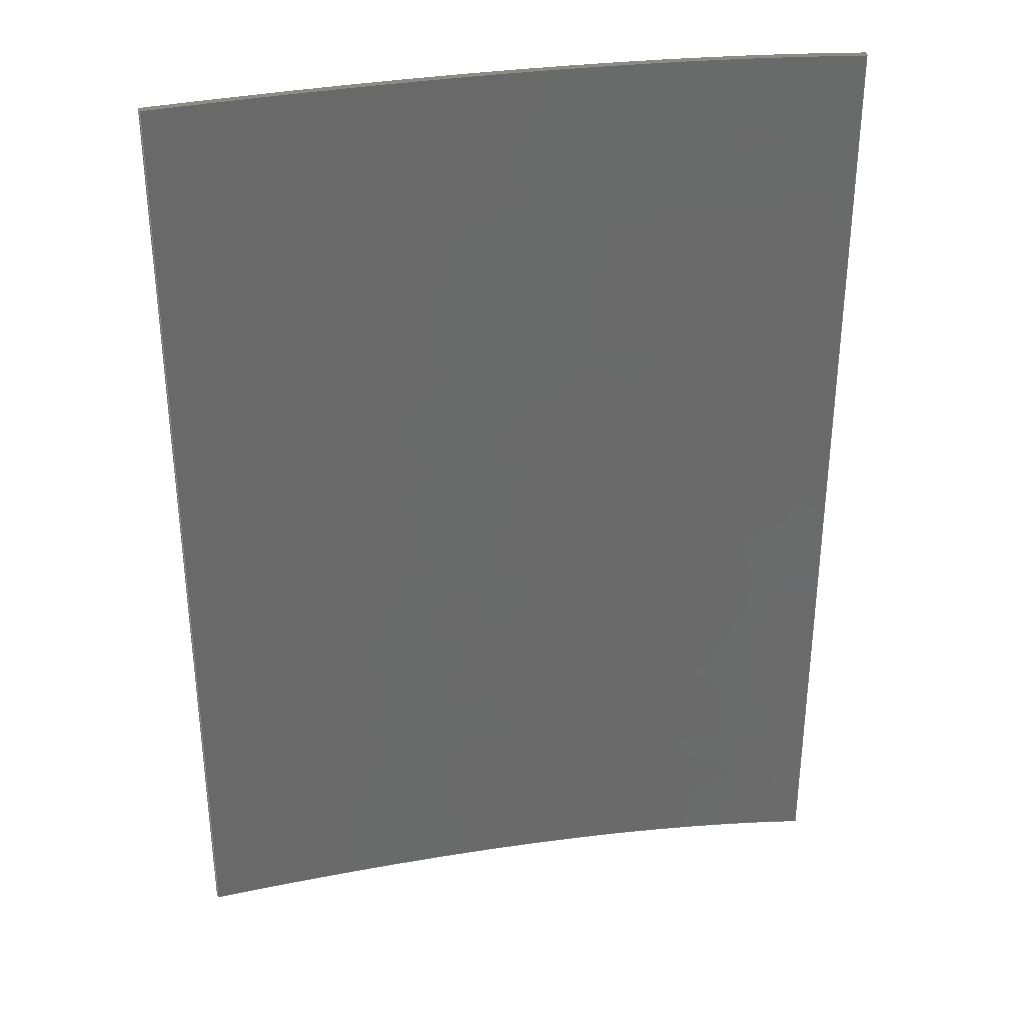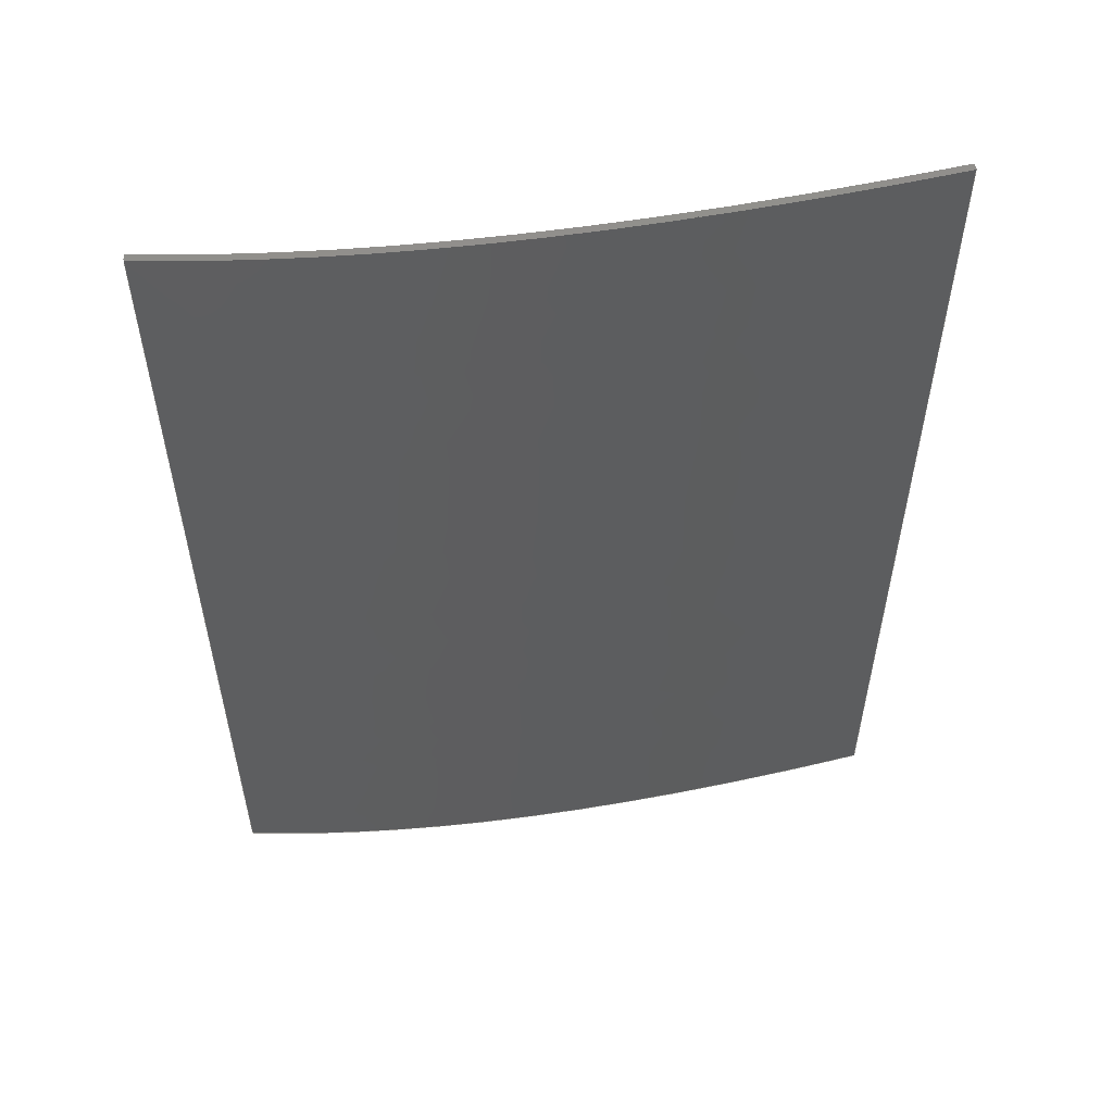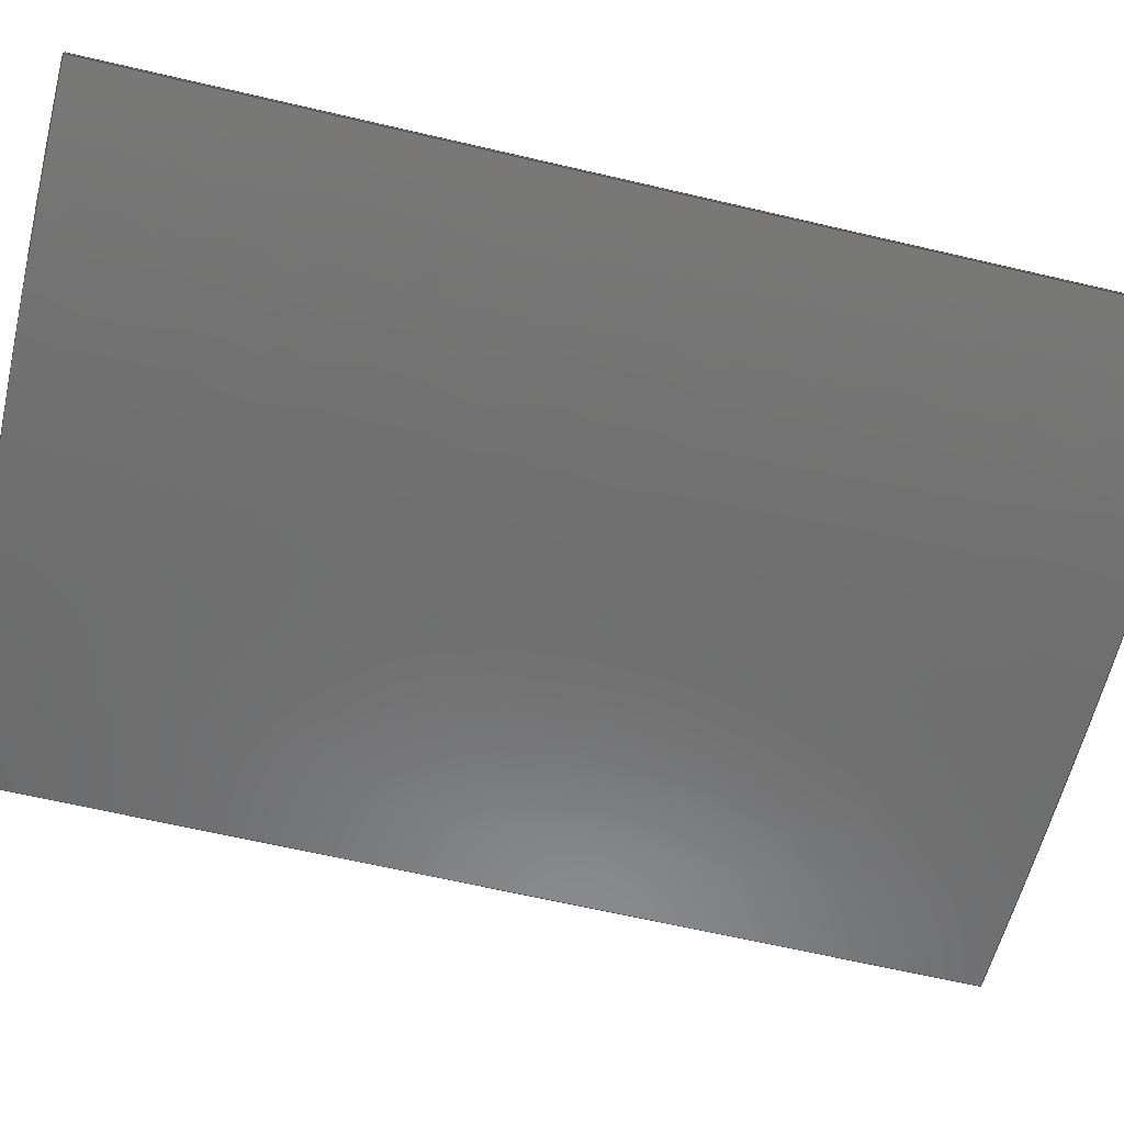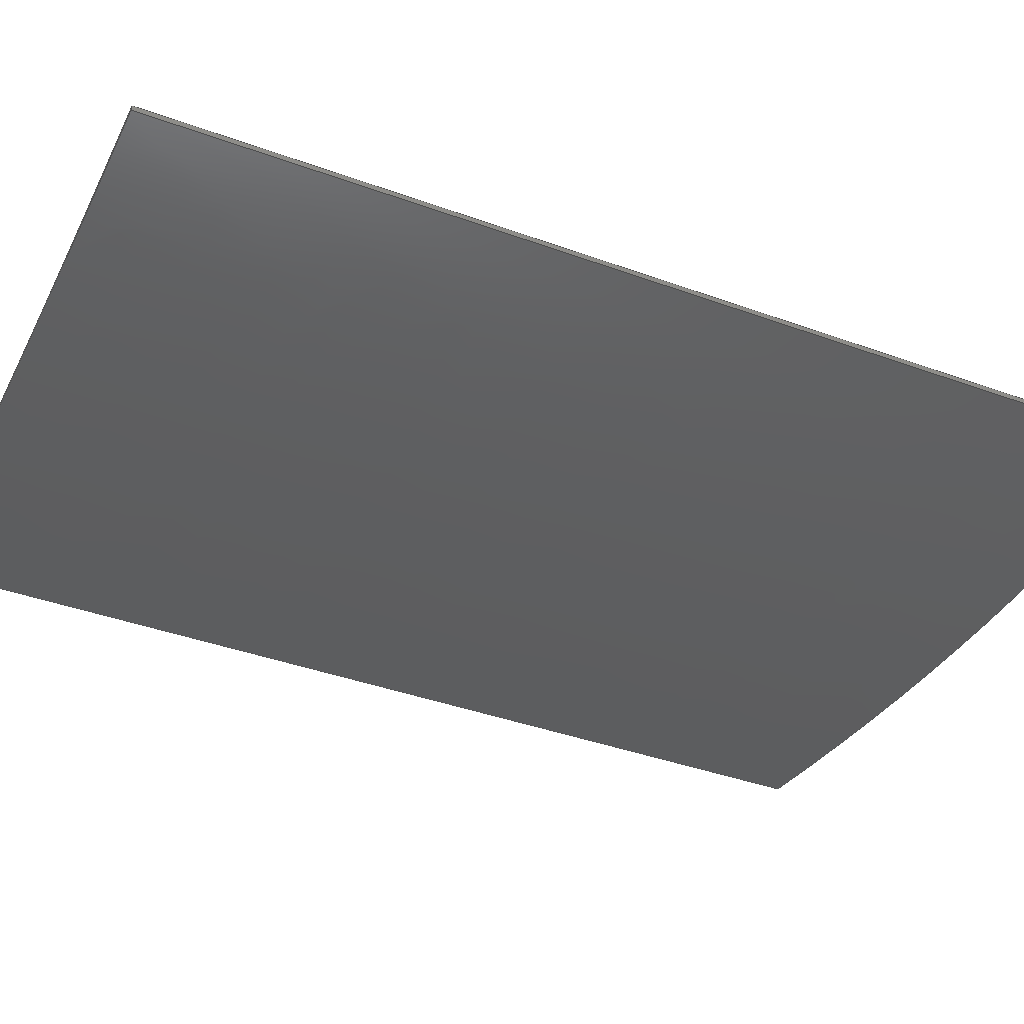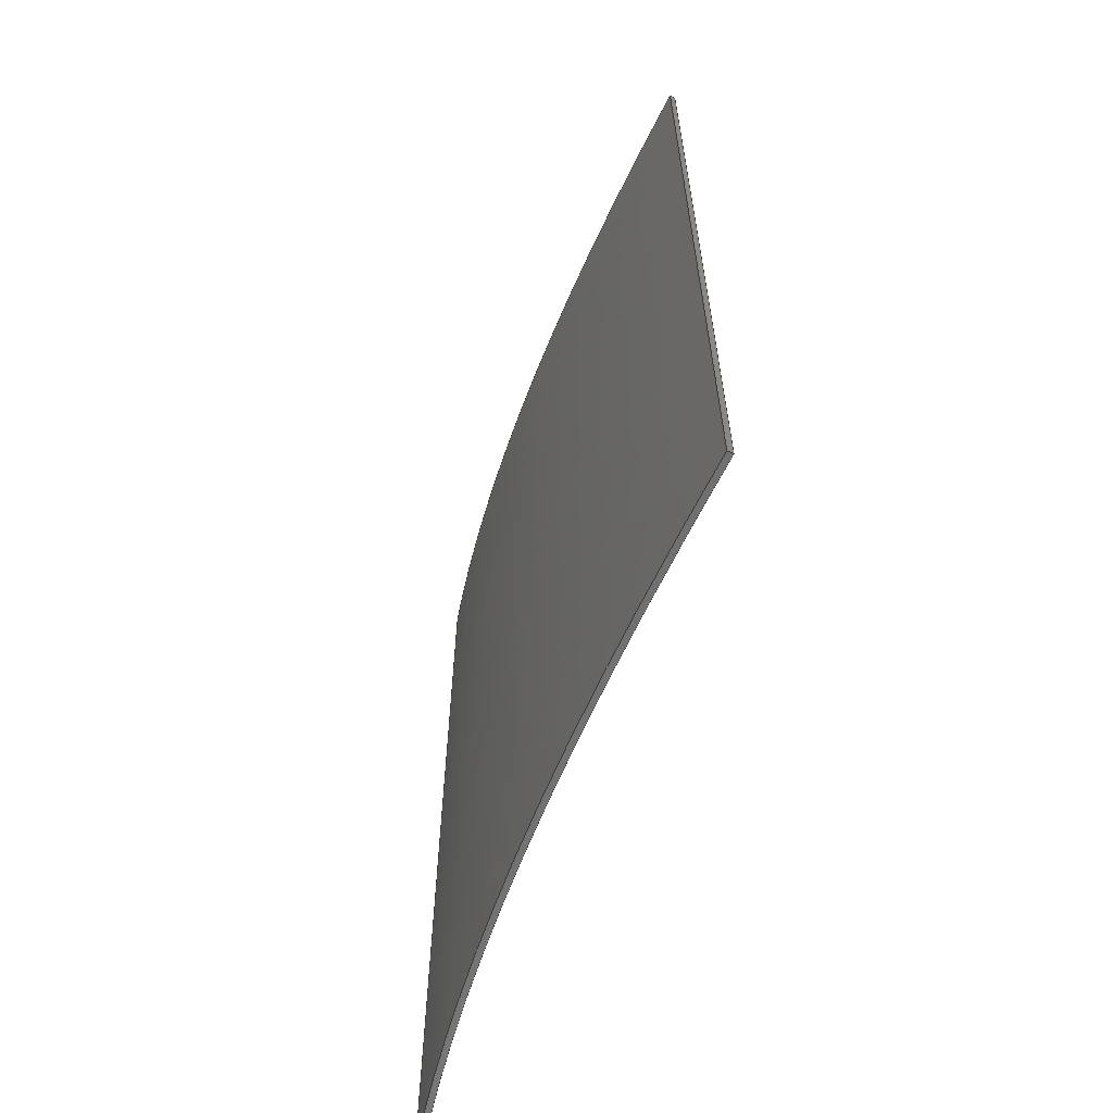
<metadata>
{"format":"step","ext":"stp","renderer":"f3d","projection":"perspective","resolution":1024,"background":"white","views":[{"elev":33.3,"azim":171.8,"up":"+Z"},{"elev":55.6,"azim":-5.1,"up":"+Z"},{"elev":-65.3,"azim":-103.2,"up":"+Y"},{"elev":-39.0,"azim":-114.6,"up":"+Y"},{"elev":-63.7,"azim":72.4,"up":"+Z"}]}
</metadata>
<code>
ISO-10303-21;
DATA;
#1=PRODUCT('Symmetry of W50_Skin_Mid1_Top_Balsa_2mm','','',(#2)) ;
#2=PRODUCT_CONTEXT(' ',#3,'mechanical') ;
#3=APPLICATION_CONTEXT('managed model based 3d engineering') ;
#4=PRODUCT_DEFINITION('',' ',#214,#5) ;
#5=PRODUCT_DEFINITION_CONTEXT('part definition',#3,' ') ;
#6=PRODUCT_DEFINITION_SHAPE(' ',' ',#4) ;
#7=MECHANICAL_DESIGN_GEOMETRIC_PRESENTATION_REPRESENTATION(' ',(#87),#221) ;
#8=PRODUCT_CATEGORY('part','specification') ;
#9=SHAPE_REPRESENTATION(' ',(#123),#221) ;
#10=CARTESIAN_POINT(' ',(0,0,0)) ;
#11=CARTESIAN_POINT('Axis2P3D Location',(263.6,-22.45,2.942)) ;
#12=CARTESIAN_POINT('Control Point',(107,-49.78,0.5221)) ;
#13=CARTESIAN_POINT('Control Point',(140.3,-53.64,0.1899)) ;
#14=CARTESIAN_POINT('Control Point',(174,-54.45,0.1256)) ;
#15=CARTESIAN_POINT('Control Point',(207.1,-53.41,0.2231)) ;
#16=CARTESIAN_POINT('Control Point',(255,-49.68,0.5585)) ;
#17=CARTESIAN_POINT('Control Point',(302.7,-43.54,1.104)) ;
#18=CARTESIAN_POINT('Control Point',(317,-41.5,1.285)) ;
#19=CARTESIAN_POINT('Control Point',(331.3,-39.29,1.481)) ;
#20=CARTESIAN_POINT('Control Point',(345.6,-36.93,1.69)) ;
#21=CARTESIAN_POINT('Vertex',(107,-49.78,0.5221)) ;
#22=CARTESIAN_POINT('Vertex',(345.6,-36.93,1.69)) ;
#23=CARTESIAN_POINT('Line Origine',(345.8,-37.92,1.604)) ;
#24=CARTESIAN_POINT('Vertex',(346,-38.91,1.518)) ;
#25=CARTESIAN_POINT('Control Point',(106.8,-51.76,0.3482)) ;
#26=CARTESIAN_POINT('Control Point',(139.1,-55.52,0.02574)) ;
#27=CARTESIAN_POINT('Control Point',(171.8,-56.4,-0.04563)) ;
#28=CARTESIAN_POINT('Control Point',(204,-55.5,0.03916)) ;
#29=CARTESIAN_POINT('Control Point',(252.1,-51.97,0.3574)) ;
#30=CARTESIAN_POINT('Control Point',(299.8,-45.96,0.8918)) ;
#31=CARTESIAN_POINT('Control Point',(315.2,-43.8,1.084)) ;
#32=CARTESIAN_POINT('Control Point',(330.6,-41.44,1.293)) ;
#33=CARTESIAN_POINT('Control Point',(346,-38.91,1.518)) ;
#34=CARTESIAN_POINT('Vertex',(106.8,-51.76,0.3482)) ;
#35=CARTESIAN_POINT('Line Origine',(106.9,-50.77,0.4352)) ;
#36=CARTESIAN_POINT('Axis2P3D Location',(0,0,335)) ;
#37=CARTESIAN_POINT('Control Point',(107,-49.78,335)) ;
#38=CARTESIAN_POINT('Control Point',(117.2,-50.96,335)) ;
#39=CARTESIAN_POINT('Control Point',(127.4,-51.85,335)) ;
#40=CARTESIAN_POINT('Control Point',(137.6,-52.5,335)) ;
#41=CARTESIAN_POINT('Control Point',(180.2,-54.25,335)) ;
#42=CARTESIAN_POINT('Control Point',(222.9,-52.46,335)) ;
#43=CARTESIAN_POINT('Control Point',(255.1,-49.69,335)) ;
#44=CARTESIAN_POINT('Control Point',(292.5,-45.17,335)) ;
#45=CARTESIAN_POINT('Control Point',(329.8,-39.48,335)) ;
#46=CARTESIAN_POINT('Control Point',(335.1,-38.65,335)) ;
#47=CARTESIAN_POINT('Control Point',(340.4,-37.8,335)) ;
#48=CARTESIAN_POINT('Control Point',(345.6,-36.93,335)) ;
#49=CARTESIAN_POINT('Vertex',(107,-49.78,335)) ;
#50=CARTESIAN_POINT('Vertex',(345.6,-36.93,335)) ;
#51=CARTESIAN_POINT('Line Origine',(106.9,-50.77,335)) ;
#52=CARTESIAN_POINT('Vertex',(106.8,-51.76,335)) ;
#53=CARTESIAN_POINT('Control Point',(346,-38.91,335)) ;
#54=CARTESIAN_POINT('Control Point',(291.4,-47.9,335)) ;
#55=CARTESIAN_POINT('Control Point',(238.3,-54.44,335)) ;
#56=CARTESIAN_POINT('Control Point',(189.2,-57.3,335)) ;
#57=CARTESIAN_POINT('Control Point',(144.8,-56.18,335)) ;
#58=CARTESIAN_POINT('Control Point',(106.8,-51.76,335)) ;
#59=CARTESIAN_POINT('Vertex',(346,-38.91,335)) ;
#60=CARTESIAN_POINT('Line Origine',(345.8,-37.92,335)) ;
#61=CARTESIAN_POINT('Axis2P3D Location',(345.6,-36.93,0)) ;
#62=CARTESIAN_POINT('Line Origine',(345.6,-36.93,168.3)) ;
#63=CARTESIAN_POINT('Line Origine',(346,-38.91,168.3)) ;
#64=CARTESIAN_POINT('Control Point',(346,-38.91,0)) ;
#65=CARTESIAN_POINT('Control Point',(291.4,-47.9,0)) ;
#66=CARTESIAN_POINT('Control Point',(238.3,-54.44,0)) ;
#67=CARTESIAN_POINT('Control Point',(189.2,-57.3,0)) ;
#68=CARTESIAN_POINT('Control Point',(144.8,-56.18,0)) ;
#69=CARTESIAN_POINT('Control Point',(106.8,-51.76,0)) ;
#70=CARTESIAN_POINT('Line Origine',(106.8,-51.76,167.5)) ;
#71=CARTESIAN_POINT('Axis2P3D Location',(107,-49.78,0)) ;
#72=CARTESIAN_POINT('Line Origine',(107,-49.78,167.8)) ;
#73=CARTESIAN_POINT('Control Point',(107,-49.78,0)) ;
#74=CARTESIAN_POINT('Control Point',(117.2,-50.96,0)) ;
#75=CARTESIAN_POINT('Control Point',(127.4,-51.85,0)) ;
#76=CARTESIAN_POINT('Control Point',(137.6,-52.5,0)) ;
#77=CARTESIAN_POINT('Control Point',(180.2,-54.25,0)) ;
#78=CARTESIAN_POINT('Control Point',(222.9,-52.46,0)) ;
#79=CARTESIAN_POINT('Control Point',(255.1,-49.69,0)) ;
#80=CARTESIAN_POINT('Control Point',(292.5,-45.17,0)) ;
#81=CARTESIAN_POINT('Control Point',(329.8,-39.48,0)) ;
#82=CARTESIAN_POINT('Control Point',(335.1,-38.65,0)) ;
#83=CARTESIAN_POINT('Control Point',(340.4,-37.8,0)) ;
#84=CARTESIAN_POINT('Control Point',(345.6,-36.93,0)) ;
#85=PRODUCT_RELATED_PRODUCT_CATEGORY('part',$,(#1)) ;
#86=UNCERTAINTY_MEASURE_WITH_UNIT(LENGTH_MEASURE(0.005),#218,'distance_accuracy_value','CONFUSED CURVE UNCERTAINTY') ;
#87=STYLED_ITEM(' ',(#88),#183) ;
#88=PRESENTATION_STYLE_ASSIGNMENT((#89)) ;
#89=SURFACE_STYLE_USAGE(.BOTH.,#90) ;
#90=SURFACE_SIDE_STYLE(' ',(#91)) ;
#91=SURFACE_STYLE_FILL_AREA(#92) ;
#92=FILL_AREA_STYLE(' ',(#93)) ;
#93=FILL_AREA_STYLE_COLOUR(' ',#206) ;
#94=VECTOR('Line Direction',#106,1) ;
#95=VECTOR('Line Direction',#107,1) ;
#96=VECTOR('Line Direction',#110,1) ;
#97=VECTOR('Line Direction',#111,1) ;
#98=VECTOR('Line Direction',#114,1) ;
#99=VECTOR('Line Direction',#115,1) ;
#100=VECTOR('Extrusion Surface Vector',#116,1) ;
#101=VECTOR('Line Direction',#117,1) ;
#102=VECTOR('Line Direction',#120,1) ;
#103=VECTOR('Extrusion Surface Vector',#121,1) ;
#104=DIRECTION('Axis2P3D Direction',(0.0001856,0.08716,-0.9962)) ;
#105=DIRECTION('Axis2P3D XDirection',(1,-1.921e-05,0.0001847)) ;
#106=DIRECTION('Vector Direction',(0.1621,-0.983,-0.08597)) ;
#107=DIRECTION('Vector Direction',(-0.1149,-0.9896,-0.0866)) ;
#108=DIRECTION('Axis2P3D Direction',(0,0,-1)) ;
#109=DIRECTION('Axis2P3D XDirection',(1,0,0)) ;
#110=DIRECTION('Vector Direction',(-0.1153,-0.9933,0)) ;
#111=DIRECTION('Vector Direction',(0.1627,-0.9867,0)) ;
#112=DIRECTION('Axis2P3D Direction',(-0.9867,-0.1627,0)) ;
#113=DIRECTION('Axis2P3D XDirection',(0.1627,-0.9867,0)) ;
#114=DIRECTION('Vector Direction',(0,0,1)) ;
#115=DIRECTION('Vector Direction',(0,0,1)) ;
#116=DIRECTION('Vector Direction',(0,0,1)) ;
#117=DIRECTION('Vector Direction',(0,0,1)) ;
#118=DIRECTION('Axis2P3D Direction',(-0.9933,0.1153,0)) ;
#119=DIRECTION('Axis2P3D XDirection',(-0.1153,-0.9933,0)) ;
#120=DIRECTION('Vector Direction',(0,0,1)) ;
#121=DIRECTION('Vector Direction',(0,0,1)) ;
#122=SHAPE_REPRESENTATION_RELATIONSHIP(' ',' ',#9,#192) ;
#123=AXIS2_PLACEMENT_3D(' ',#10,$,$) ;
#124=AXIS2_PLACEMENT_3D('Plane Axis2P3D',#11,#104,#105) ;
#125=AXIS2_PLACEMENT_3D('Plane Axis2P3D',#36,#108,#109) ;
#126=AXIS2_PLACEMENT_3D('Plane Axis2P3D',#61,#112,#113) ;
#127=AXIS2_PLACEMENT_3D('Plane Axis2P3D',#71,#118,#119) ;
#128=LINE('Line',#23,#94) ;
#129=LINE('Line',#35,#95) ;
#130=LINE('Line',#51,#96) ;
#131=LINE('Line',#60,#97) ;
#132=LINE('Line',#62,#98) ;
#133=LINE('Line',#63,#99) ;
#134=LINE('Line',#70,#101) ;
#135=LINE('Line',#72,#102) ;
#136=PLANE('',#124) ;
#137=PLANE('',#125) ;
#138=PLANE('',#126) ;
#139=PLANE('',#127) ;
#140=EDGE_CURVE('',#184,#185,#200,.T.) ;
#141=EDGE_CURVE('',#185,#186,#128,.T.) ;
#142=EDGE_CURVE('',#187,#186,#201,.T.) ;
#143=EDGE_CURVE('',#184,#187,#129,.T.) ;
#144=EDGE_CURVE('',#188,#189,#202,.T.) ;
#145=EDGE_CURVE('',#190,#188,#130,.F.) ;
#146=EDGE_CURVE('',#191,#190,#203,.T.) ;
#147=EDGE_CURVE('',#189,#191,#131,.T.) ;
#148=EDGE_CURVE('',#185,#189,#132,.T.) ;
#149=EDGE_CURVE('',#186,#191,#133,.T.) ;
#150=EDGE_CURVE('',#187,#190,#134,.T.) ;
#151=EDGE_CURVE('',#184,#188,#135,.T.) ;
#152=CLOSED_SHELL('Closed Shell',(#193,#194,#195,#196,#197,#198)) ;
#153=ORIENTED_EDGE('',*,*,#140,.T.) ;
#154=ORIENTED_EDGE('',*,*,#141,.T.) ;
#155=ORIENTED_EDGE('',*,*,#142,.F.) ;
#156=ORIENTED_EDGE('',*,*,#143,.F.) ;
#157=ORIENTED_EDGE('',*,*,#144,.F.) ;
#158=ORIENTED_EDGE('',*,*,#145,.F.) ;
#159=ORIENTED_EDGE('',*,*,#146,.F.) ;
#160=ORIENTED_EDGE('',*,*,#147,.F.) ;
#161=ORIENTED_EDGE('',*,*,#141,.F.) ;
#162=ORIENTED_EDGE('',*,*,#148,.T.) ;
#163=ORIENTED_EDGE('',*,*,#147,.T.) ;
#164=ORIENTED_EDGE('',*,*,#149,.F.) ;
#165=ORIENTED_EDGE('',*,*,#142,.T.) ;
#166=ORIENTED_EDGE('',*,*,#149,.T.) ;
#167=ORIENTED_EDGE('',*,*,#146,.T.) ;
#168=ORIENTED_EDGE('',*,*,#150,.F.) ;
#169=ORIENTED_EDGE('',*,*,#150,.T.) ;
#170=ORIENTED_EDGE('',*,*,#145,.T.) ;
#171=ORIENTED_EDGE('',*,*,#151,.F.) ;
#172=ORIENTED_EDGE('',*,*,#143,.T.) ;
#173=ORIENTED_EDGE('',*,*,#140,.F.) ;
#174=ORIENTED_EDGE('',*,*,#151,.T.) ;
#175=ORIENTED_EDGE('',*,*,#144,.T.) ;
#176=ORIENTED_EDGE('',*,*,#148,.F.) ;
#177=EDGE_LOOP('',(#153,#154,#155,#156)) ;
#178=EDGE_LOOP('',(#157,#158,#159,#160)) ;
#179=EDGE_LOOP('',(#161,#162,#163,#164)) ;
#180=EDGE_LOOP('',(#165,#166,#167,#168)) ;
#181=EDGE_LOOP('',(#169,#170,#171,#172)) ;
#182=EDGE_LOOP('',(#173,#174,#175,#176)) ;
#183=MANIFOLD_SOLID_BREP('PartBody',#152) ;
#184=VERTEX_POINT('',#21) ;
#185=VERTEX_POINT('',#22) ;
#186=VERTEX_POINT('',#24) ;
#187=VERTEX_POINT('',#34) ;
#188=VERTEX_POINT('',#49) ;
#189=VERTEX_POINT('',#50) ;
#190=VERTEX_POINT('',#52) ;
#191=VERTEX_POINT('',#59) ;
#192=ADVANCED_BREP_SHAPE_REPRESENTATION('NONE',(#183),#221) ;
#193=ADVANCED_FACE('PartBody',(#207),#136,.T.) ;
#194=ADVANCED_FACE('PartBody',(#208),#137,.F.) ;
#195=ADVANCED_FACE('PartBody',(#209),#138,.F.) ;
#196=ADVANCED_FACE('PartBody',(#210),#216,.F.) ;
#197=ADVANCED_FACE('PartBody',(#211),#139,.T.) ;
#198=ADVANCED_FACE('PartBody',(#212),#217,.F.) ;
#199=APPLICATION_PROTOCOL_DEFINITION('international standard','ap242_managed_model_based_3d_engineering',2014,#3) ;
#200=B_SPLINE_CURVE_WITH_KNOTS('',5,(#12,#13,#14,#15,#16,#17,#18,#19,#20),.UNSPECIFIED.,.F.,.U.,(6,3,6),(0,237.4,339.9),.UNSPECIFIED.) ;
#201=B_SPLINE_CURVE_WITH_KNOTS('',5,(#25,#26,#27,#28,#29,#30,#31,#32,#33),.UNSPECIFIED.,.F.,.U.,(6,3,6),(0,162.9,240.6),.UNSPECIFIED.) ;
#202=B_SPLINE_CURVE_WITH_KNOTS('',5,(#37,#38,#39,#40,#41,#42,#43,#44,#45,#46,#47,#48),.UNSPECIFIED.,.F.,.U.,(6,3,3,6),(0,51.26,213.2,239.9),.UNSPECIFIED.) ;
#203=B_SPLINE_CURVE_WITH_KNOTS('',5,(#53,#54,#55,#56,#57,#58),.UNSPECIFIED.,.F.,.U.,(6,6),(0,240.7),.UNSPECIFIED.) ;
#204=B_SPLINE_CURVE_WITH_KNOTS('',5,(#64,#65,#66,#67,#68,#69),.UNSPECIFIED.,.F.,.U.,(6,6),(0,240.7),.UNSPECIFIED.) ;
#205=B_SPLINE_CURVE_WITH_KNOTS('',5,(#73,#74,#75,#76,#77,#78,#79,#80,#81,#82,#83,#84),.UNSPECIFIED.,.F.,.U.,(6,3,3,6),(0,51.26,213.2,239.9),.UNSPECIFIED.) ;
#206=COLOUR_RGB('Colour',0.8235,0.8235,1) ;
#207=FACE_OUTER_BOUND('',#177,.T.) ;
#208=FACE_OUTER_BOUND('',#178,.T.) ;
#209=FACE_OUTER_BOUND('',#179,.T.) ;
#210=FACE_OUTER_BOUND('',#180,.T.) ;
#211=FACE_OUTER_BOUND('',#181,.T.) ;
#212=FACE_OUTER_BOUND('',#182,.T.) ;
#213=PRODUCT_CATEGORY_RELATIONSHIP(' ',' ',#8,#85) ;
#214=PRODUCT_DEFINITION_FORMATION_WITH_SPECIFIED_SOURCE('',' ',#1,.NOT_KNOWN.) ;
#215=SHAPE_DEFINITION_REPRESENTATION(#6,#9) ;
#216=SURFACE_OF_LINEAR_EXTRUSION('generated tabulated cylinder',#204,#100) ;
#217=SURFACE_OF_LINEAR_EXTRUSION('generated tabulated cylinder',#205,#103) ;
#218=(LENGTH_UNIT()NAMED_UNIT(*)SI_UNIT(.MILLI.,.METRE.)) ;
#219=(NAMED_UNIT(*)PLANE_ANGLE_UNIT()SI_UNIT($,.RADIAN.)) ;
#220=(NAMED_UNIT(*)SI_UNIT($,.STERADIAN.)SOLID_ANGLE_UNIT()) ;
#221=(GEOMETRIC_REPRESENTATION_CONTEXT(3)GLOBAL_UNCERTAINTY_ASSIGNED_CONTEXT((#86))GLOBAL_UNIT_ASSIGNED_CONTEXT((#218,#219,#220))REPRESENTATION_CONTEXT(' ',' ')) ;
ENDSEC;
END-ISO-10303-21;

</code>
